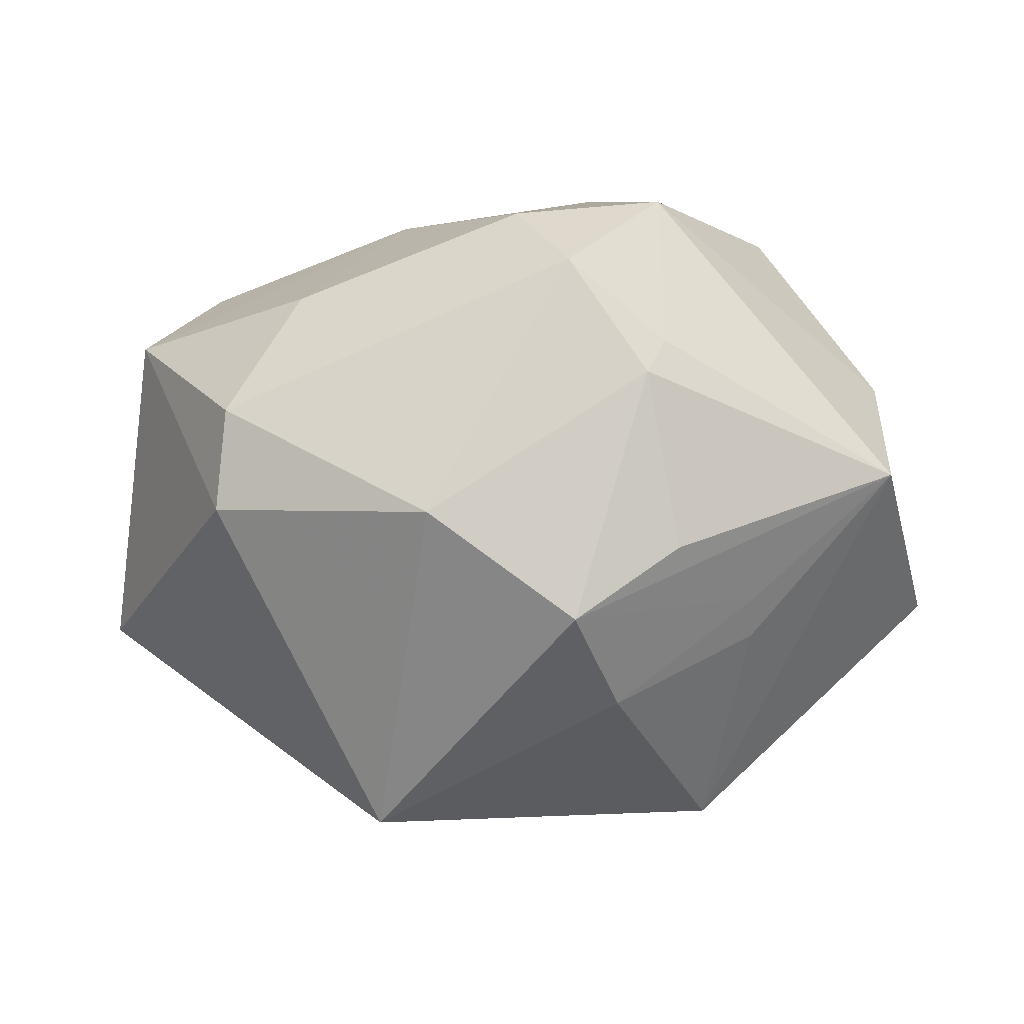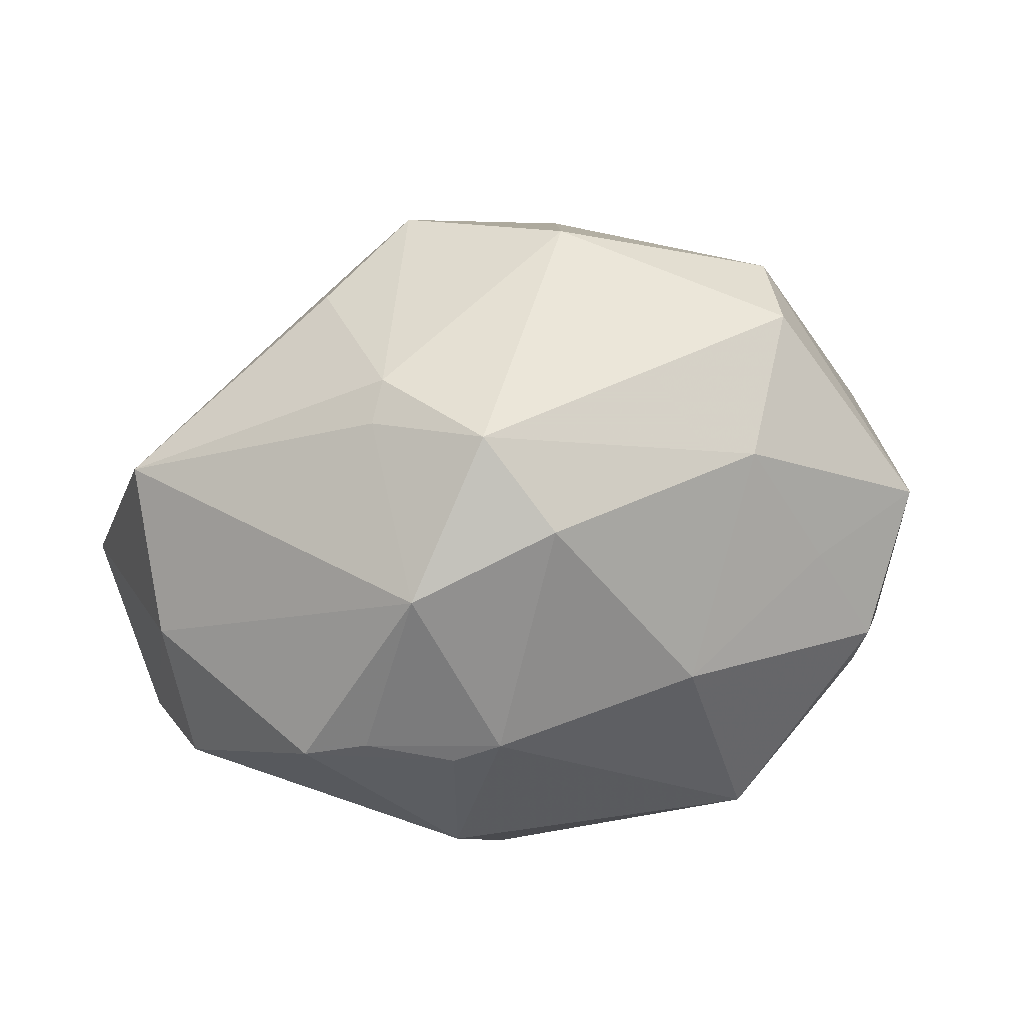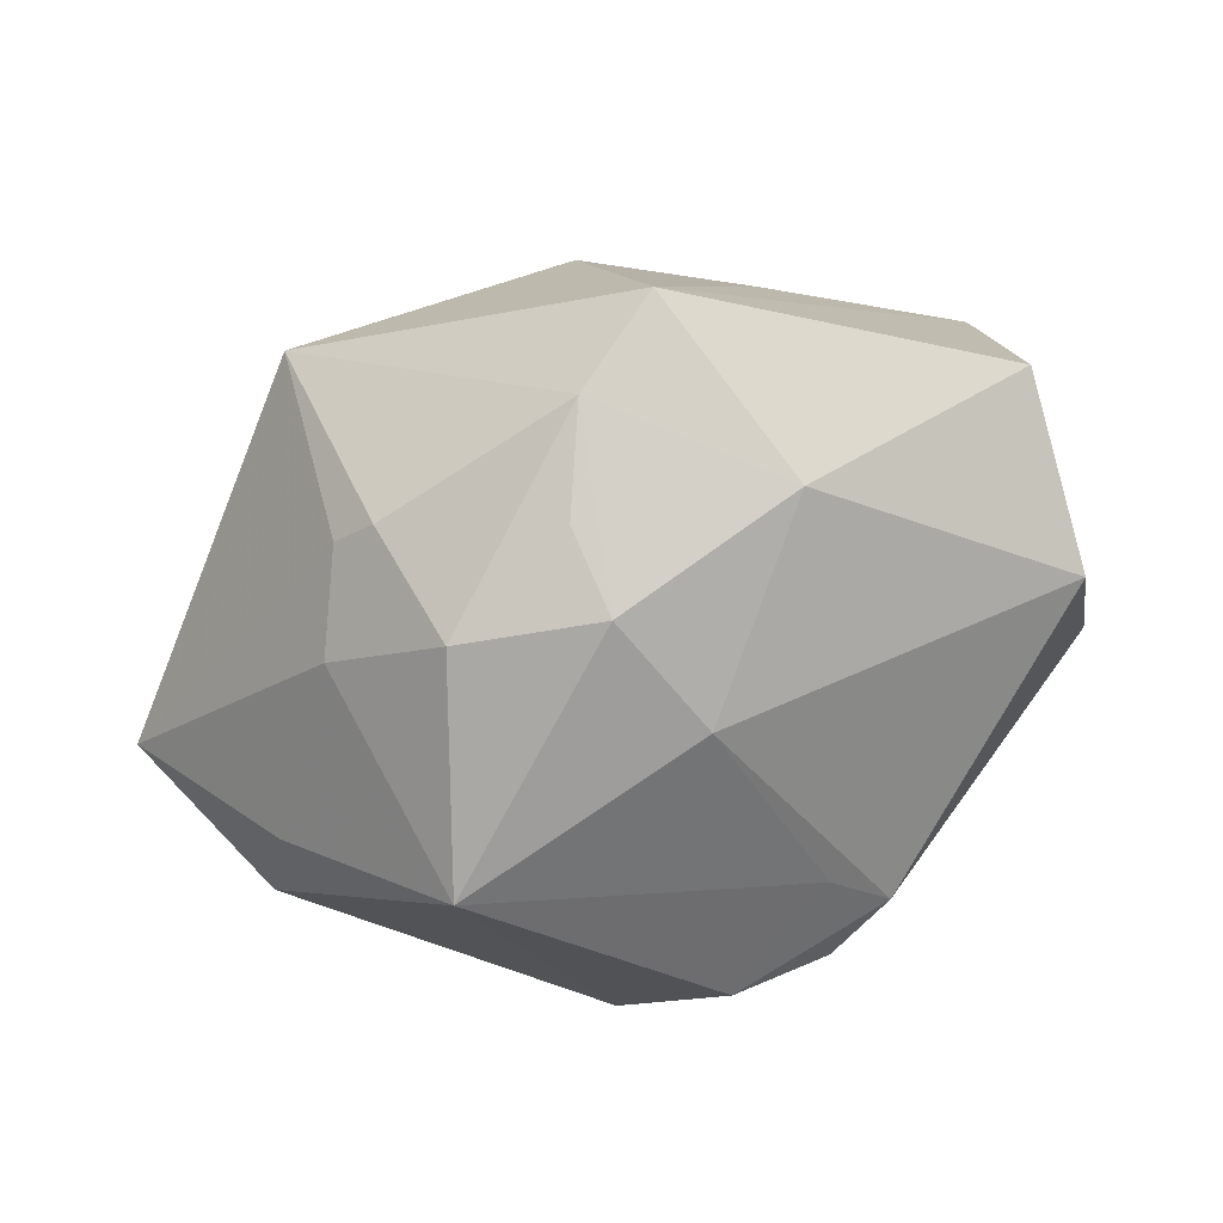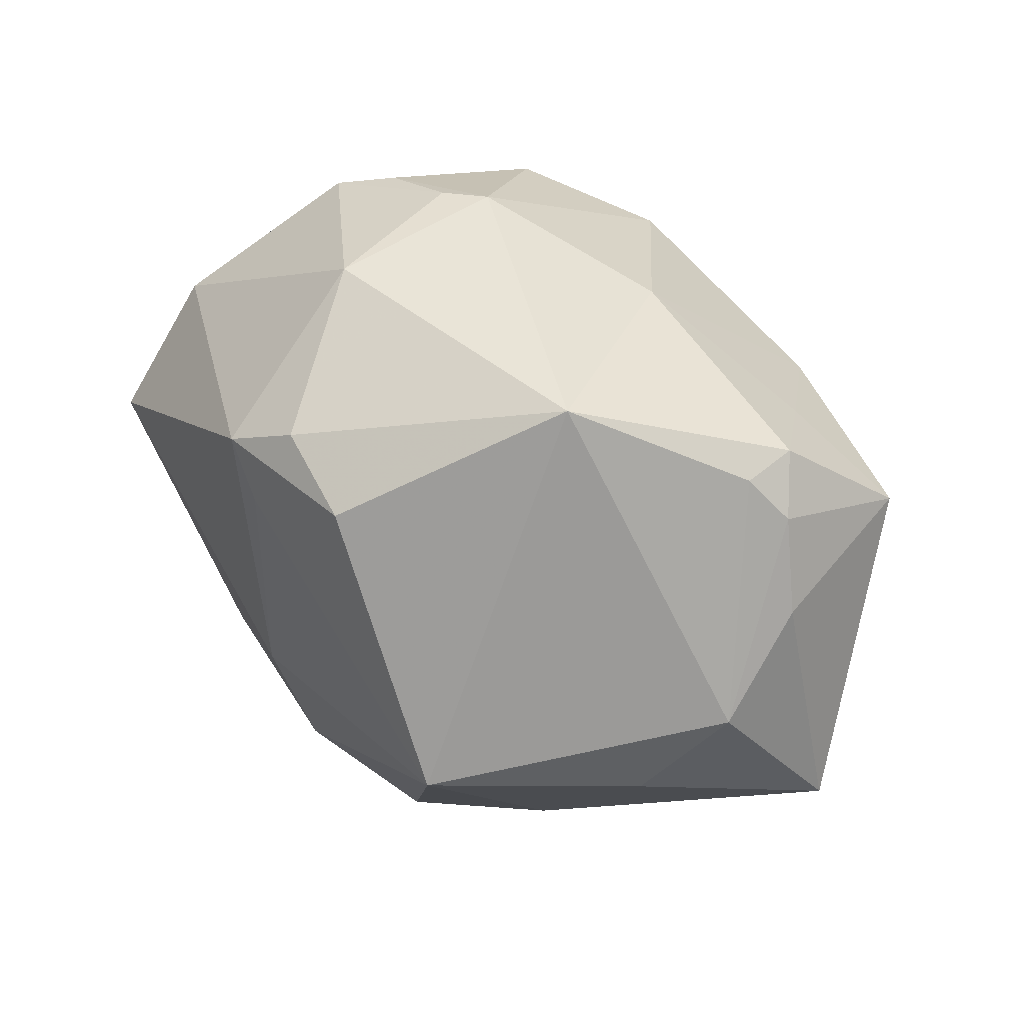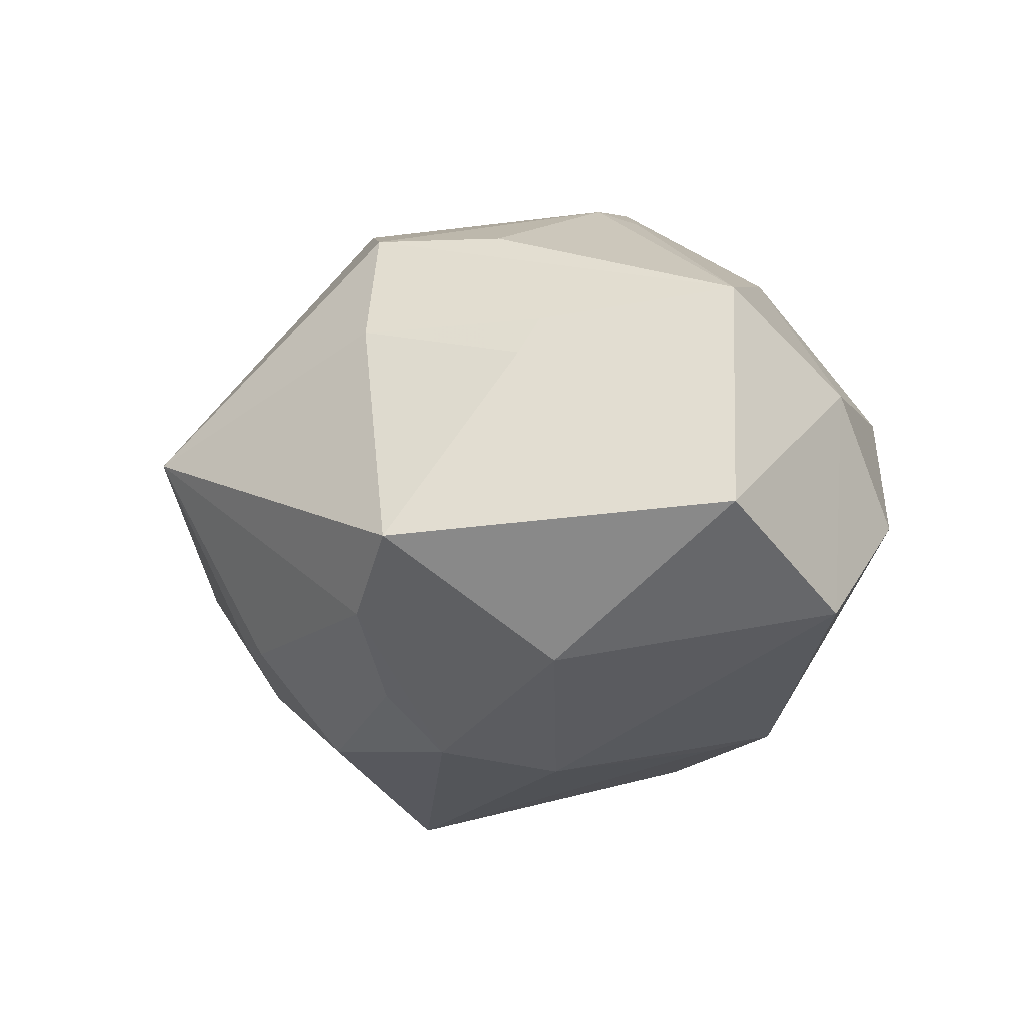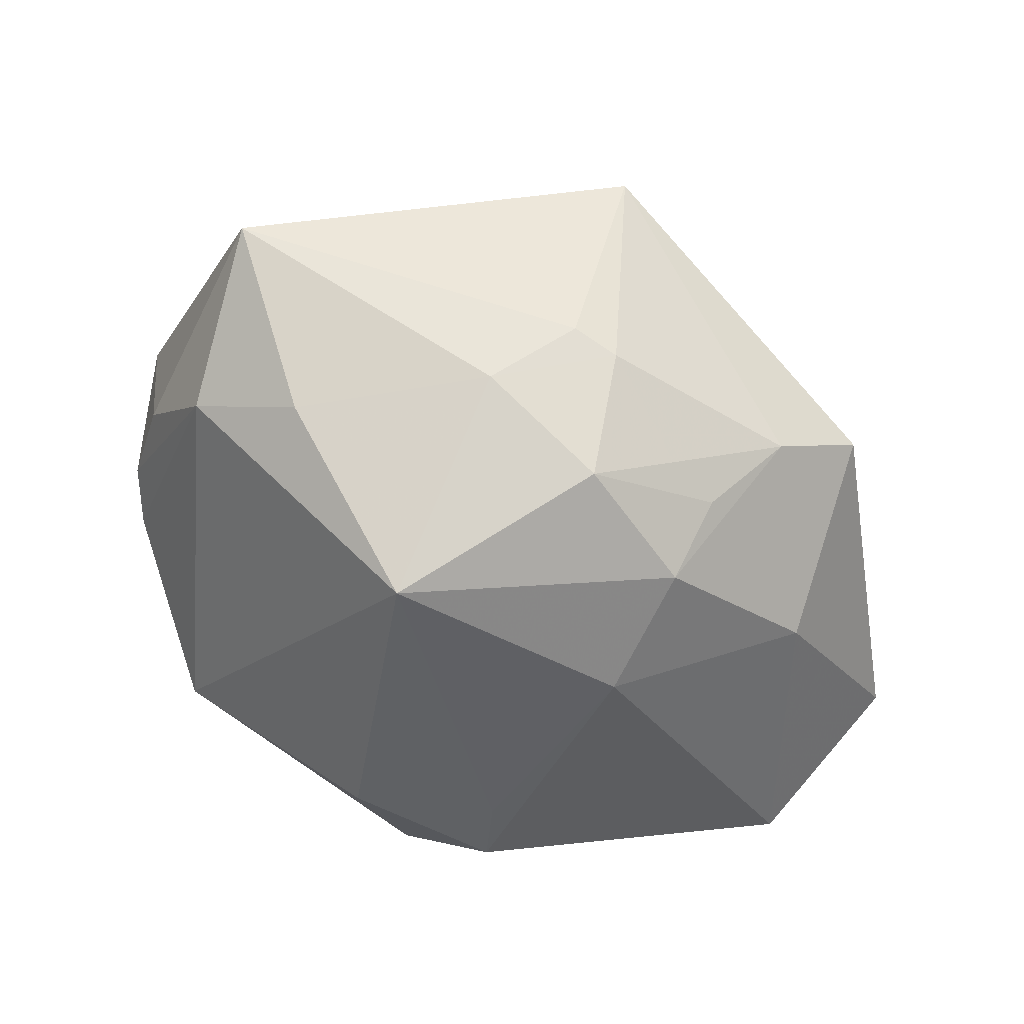
<metadata>
{"format":"obj","ext":"obj","renderer":"f3d","projection":"perspective","resolution":1024,"background":"white","views":[{"elev":66.6,"azim":-4.1,"up":"+Z"},{"elev":58.0,"azim":163.1,"up":"+Z"},{"elev":-55.9,"azim":23.6,"up":"+Z"},{"elev":48.8,"azim":-144.3,"up":"+Y"},{"elev":-8.9,"azim":47.7,"up":"+Z"},{"elev":-62.2,"azim":-42.4,"up":"+Z"}]}
</metadata>
<code>
v -0.03755 0.02372 -0.001919
v -0.02099 -0.02062 -0.02247
v 0.04794 -0.01484 -0.006084
v -0.0163 -0.02905 -0.01669
v 0.01393 0.01753 -0.02879
v -0.01147 -0.03024 -0.0185
v 0.02493 -0.02364 0.01177
v -0.04871 -0.0104 -0.007687
v -0.023 0.01489 0.02622
v -0.0343 0.02804 0.003026
v 0.04598 0.002868 -0.01609
v 0.01632 -0.01867 0.02707
v -0.007452 -0.02204 -0.02948
v 0.01423 -0.0008968 0.03409
v 0.04314 0.01578 -0.005392
v 0.009009 -0.03177 0.0154
v -0.01099 0.03173 0.0115
v -0.0331 0.02796 -0.003095
v 0.0181 0.0232 -0.02704
v 0.02523 -0.02075 0.01596
v 0.006659 0.01151 0.03759
v 0.02543 0.02962 0.01195
v 0.04355 0.007408 0.008457
v 0.02647 -0.01991 -0.02114
v 0.01123 -0.005309 -0.03185
v -0.03322 -0.009851 0.02515
v -0.04067 0.005969 -0.01635
v 0.03187 0.02739 0.009378
v -0.03411 -0.003947 -0.02288
v 0.006427 -0.02624 -0.02406
v 0.01955 -0.03764 -0.008845
v 0.007382 -0.01901 -0.03002
v -0.04247 0.01692 0.01268
v 0.017 0.03441 -0.00765
v -0.01798 -0.03978 0.003071
v 0.04193 -0.008027 0.01845
v -0.01657 0.03687 -0.01302
v 0.0167 0.03315 0.009943
v 0.01058 -0.03386 -0.01596
v -0.04144 0.01487 -0.005933
v 0.01799 0.02331 0.02842
v -0.03153 0.0001923 0.02902
v 0.004528 -0.02631 0.02766
v 0.01663 0.003339 0.03279
v -0.02934 0.02223 0.01343
v 0.01002 0.02813 -0.02618
v -0.01033 -0.0153 0.0333
v 0.01167 0.03381 0.01176
v 0.001746 0.02118 0.03136
v 0.0005913 0.02547 -0.03065
v -0.01623 -0.001028 -0.03805
f 8 35 26
f 11 23 3
f 51 27 37
f 10 17 37
f 21 42 47
f 47 42 26
f 47 26 35
f 35 39 31
f 51 13 2
f 6 39 35
f 6 13 39
f 6 2 13
f 8 27 29
f 29 27 51
f 29 2 8
f 51 2 29
f 40 27 8
f 34 37 48
f 48 37 17
f 32 13 51
f 15 19 34
f 15 11 19
f 34 28 15
f 28 23 15
f 23 11 15
f 51 37 50
f 50 5 51
f 19 5 50
f 9 42 21
f 43 47 35
f 4 35 8
f 4 6 35
f 8 2 4
f 2 6 4
f 3 23 36
f 36 31 3
f 36 7 31
f 12 43 36
f 18 37 27
f 10 37 18
f 38 28 34
f 34 48 38
f 41 23 28
f 41 36 23
f 51 5 25
f 25 32 51
f 19 11 25
f 25 5 19
f 39 13 30
f 30 32 39
f 13 32 30
f 24 11 3
f 3 31 24
f 24 25 11
f 32 25 24
f 24 31 39
f 39 32 24
f 34 19 46
f 19 50 46
f 46 37 34
f 46 50 37
f 45 17 10
f 45 9 17
f 31 7 16
f 35 31 16
f 16 43 35
f 12 36 14
f 14 43 12
f 21 47 14
f 47 43 14
f 27 40 1
f 1 18 27
f 10 18 1
f 22 38 48
f 48 41 22
f 28 38 22
f 22 41 28
f 17 9 49
f 49 48 17
f 49 41 48
f 49 9 21
f 21 41 49
f 33 45 10
f 10 1 33
f 9 45 33
f 33 1 40
f 42 9 33
f 33 40 8
f 8 26 33
f 26 42 33
f 7 36 20
f 20 16 7
f 20 36 43
f 43 16 20
f 21 14 44
f 44 14 36
f 44 41 21
f 36 41 44

</code>
